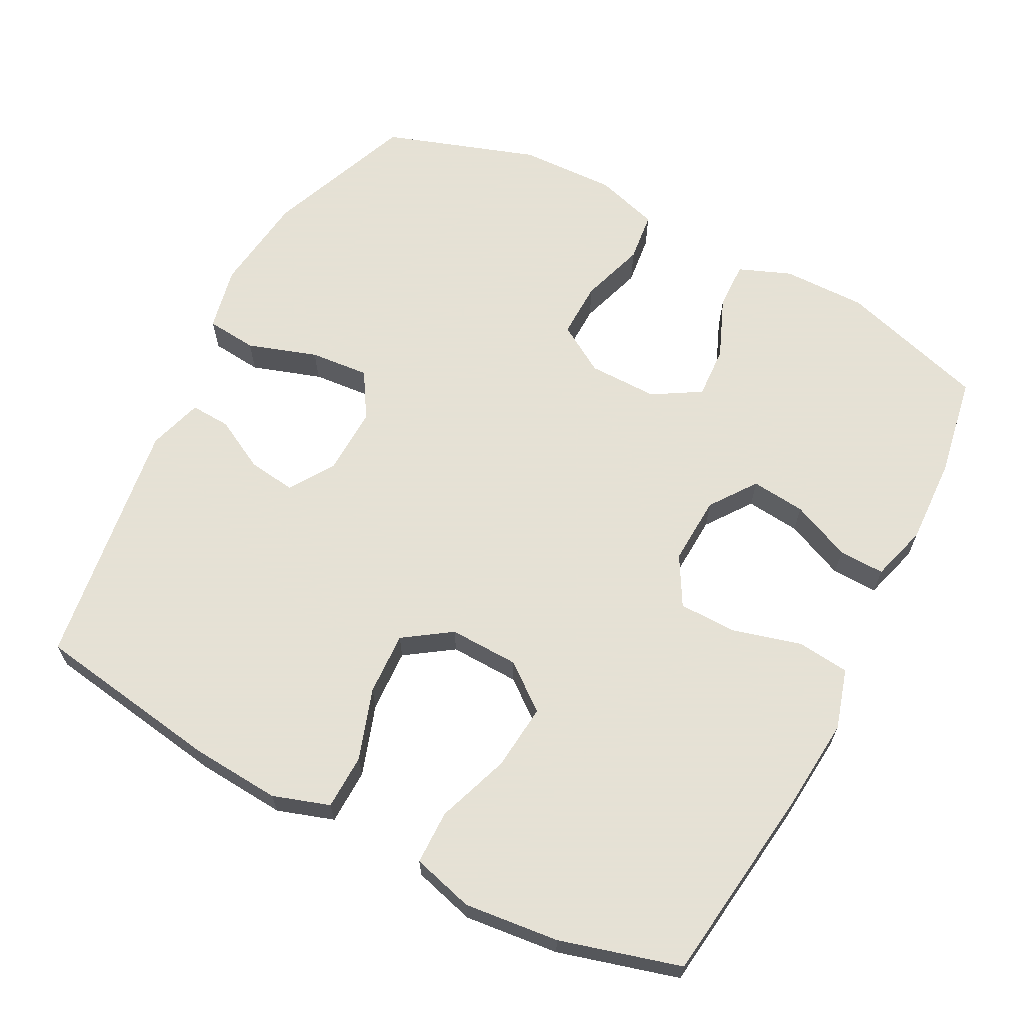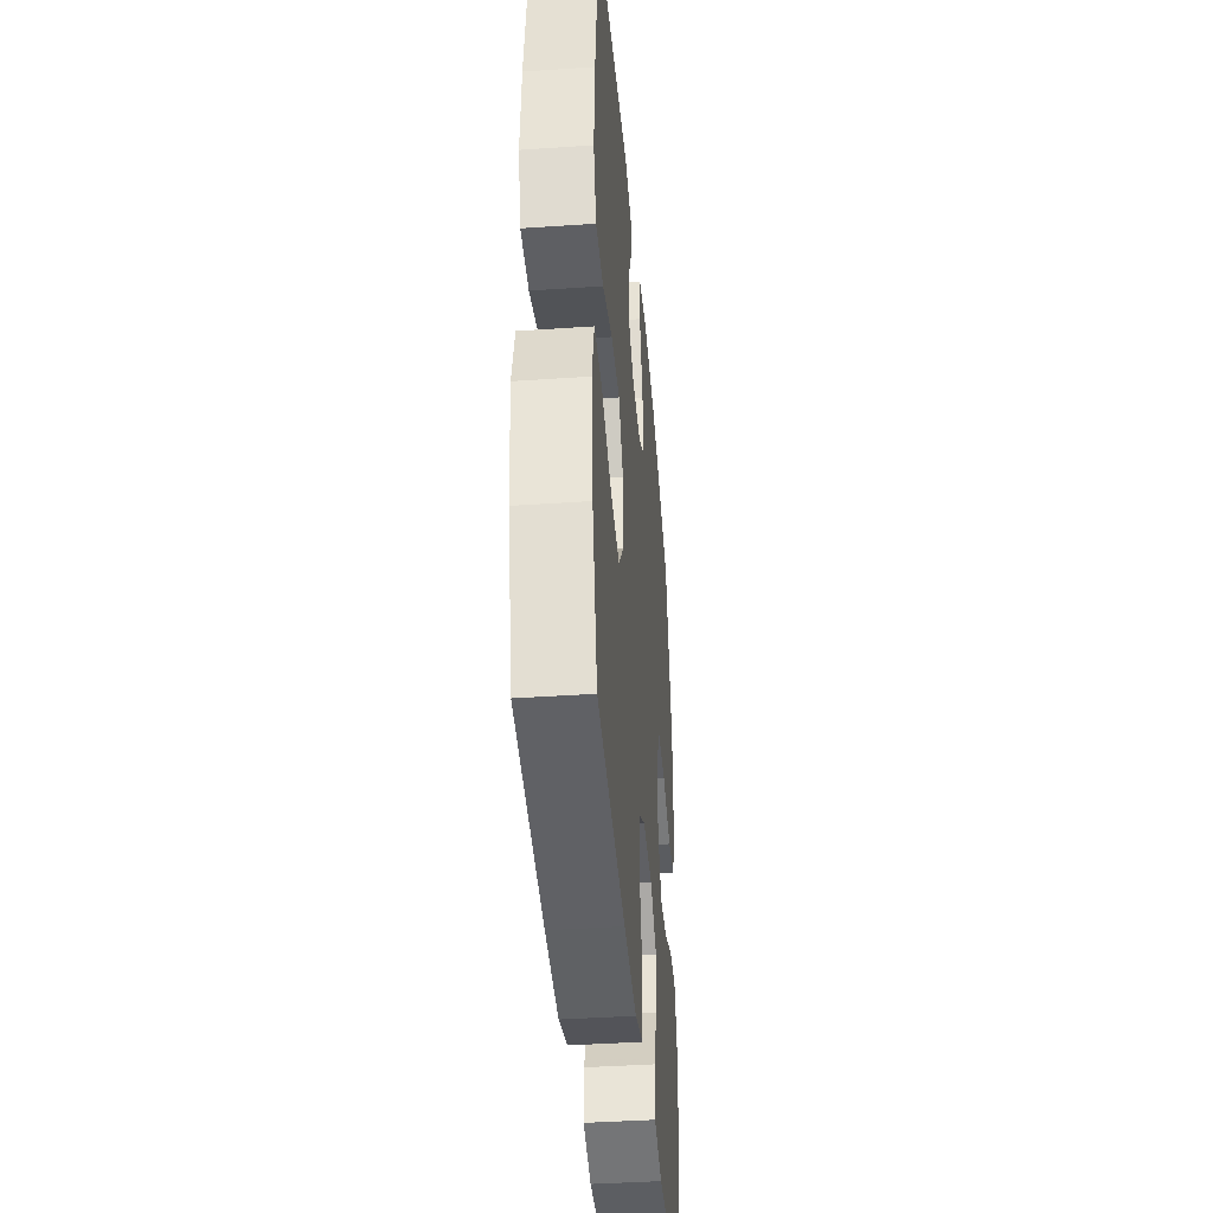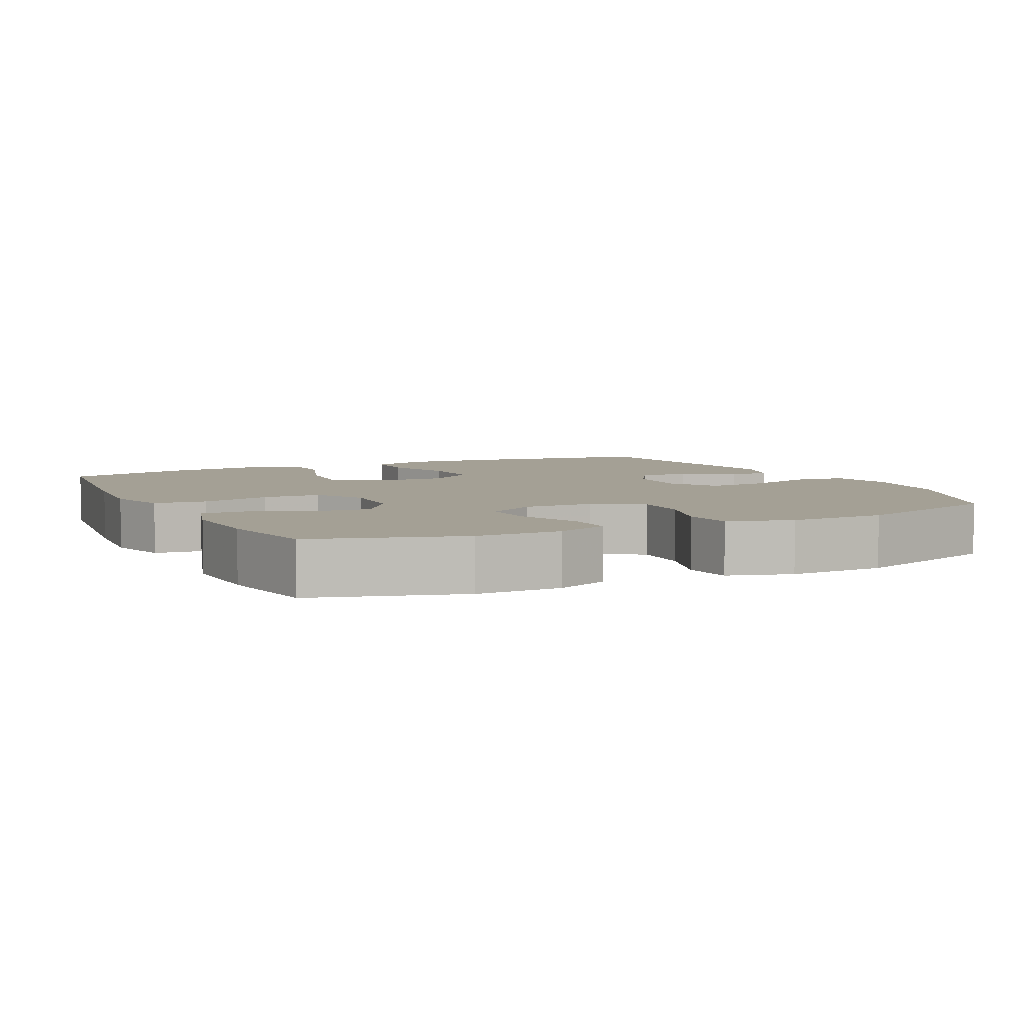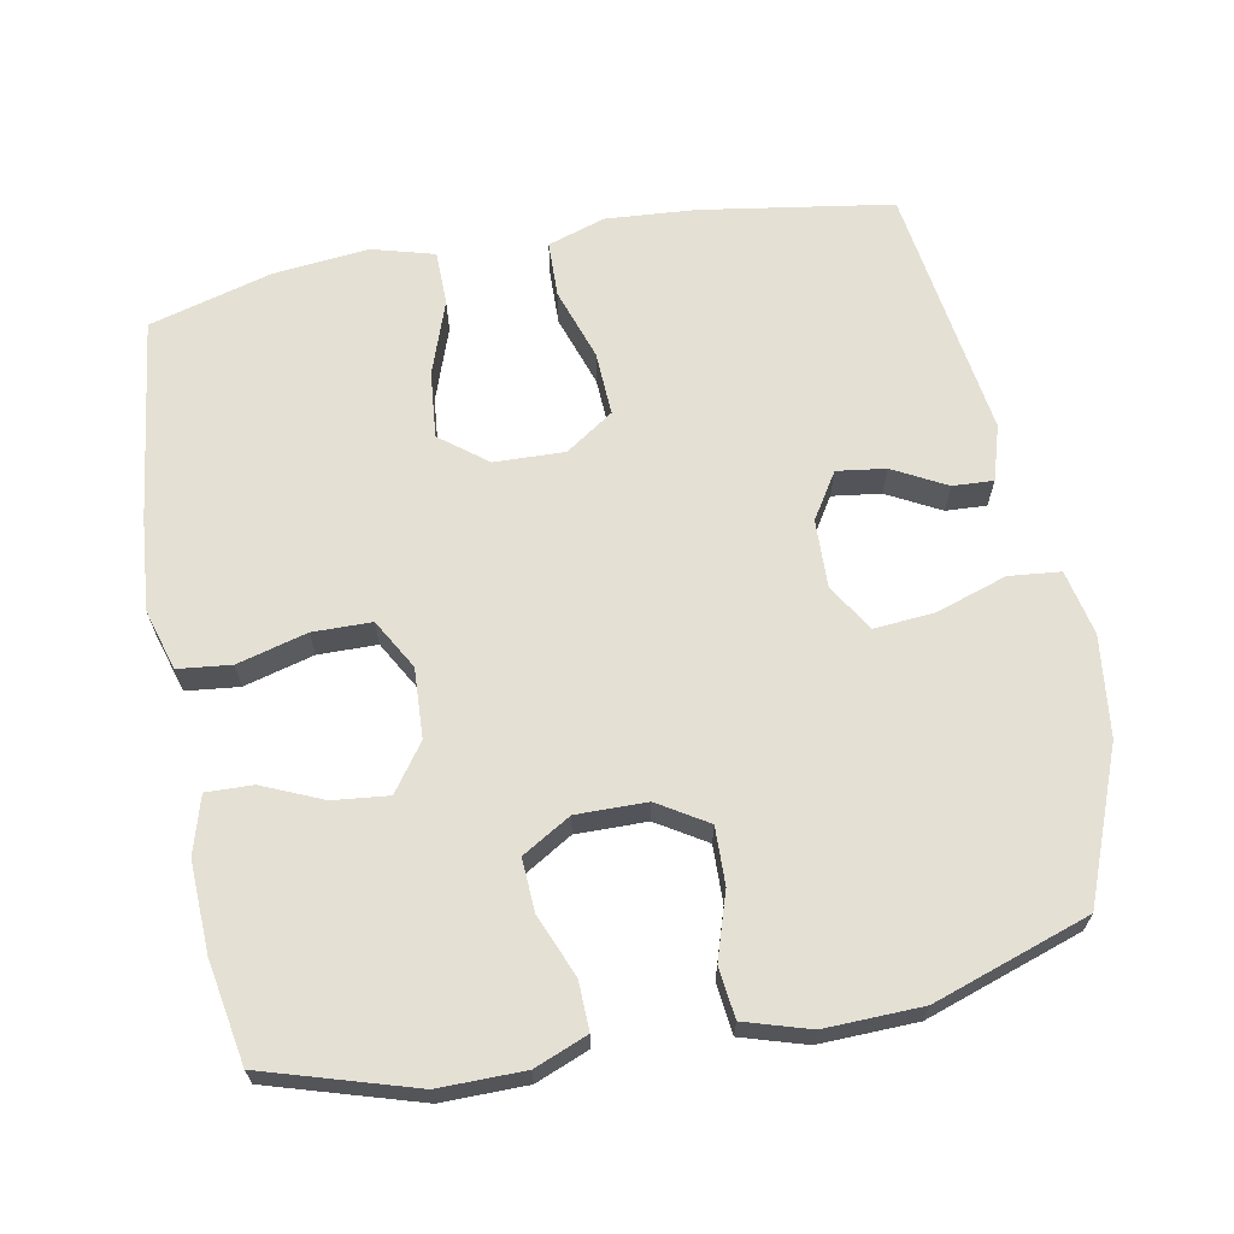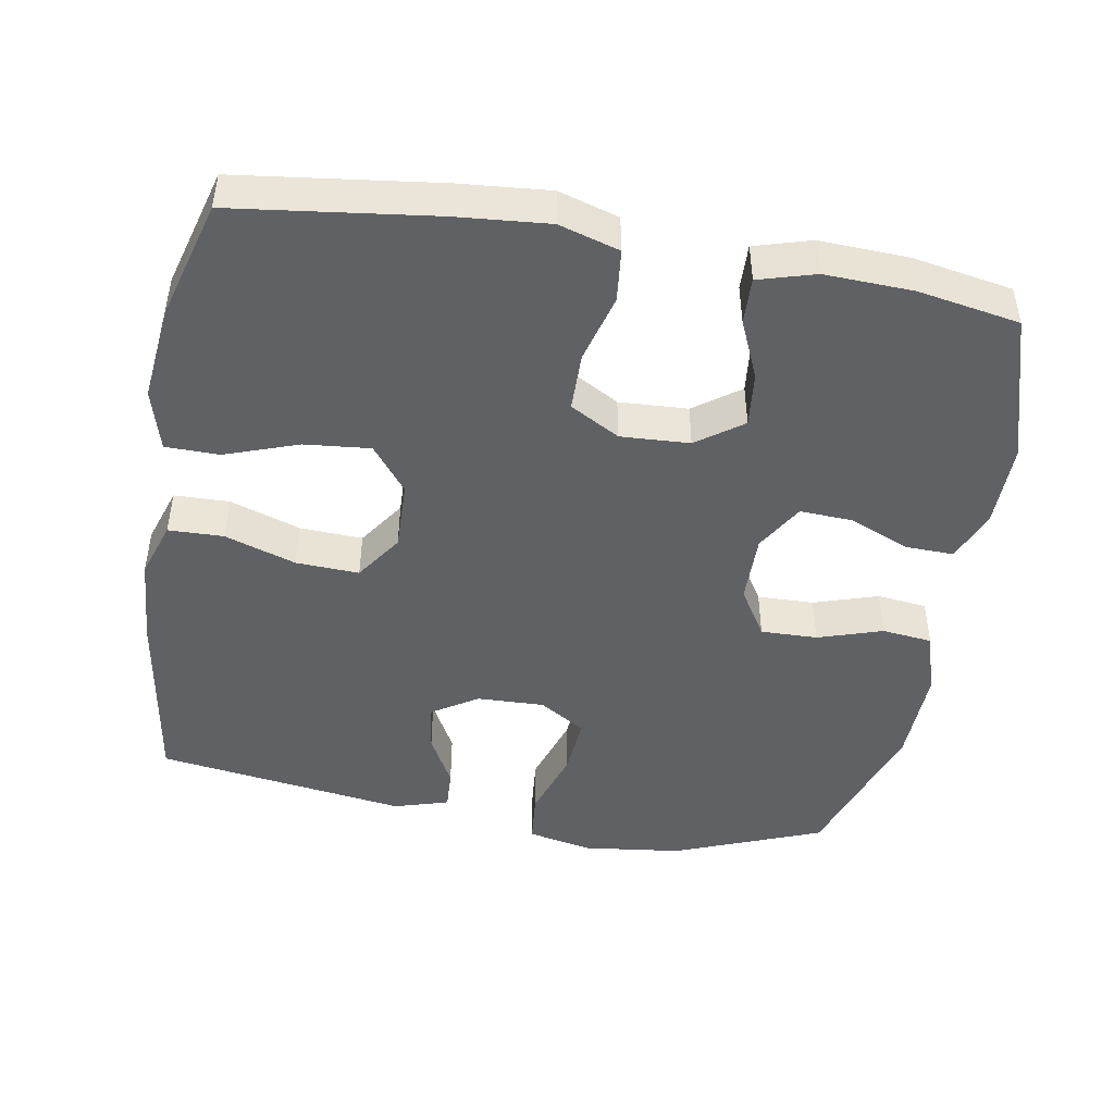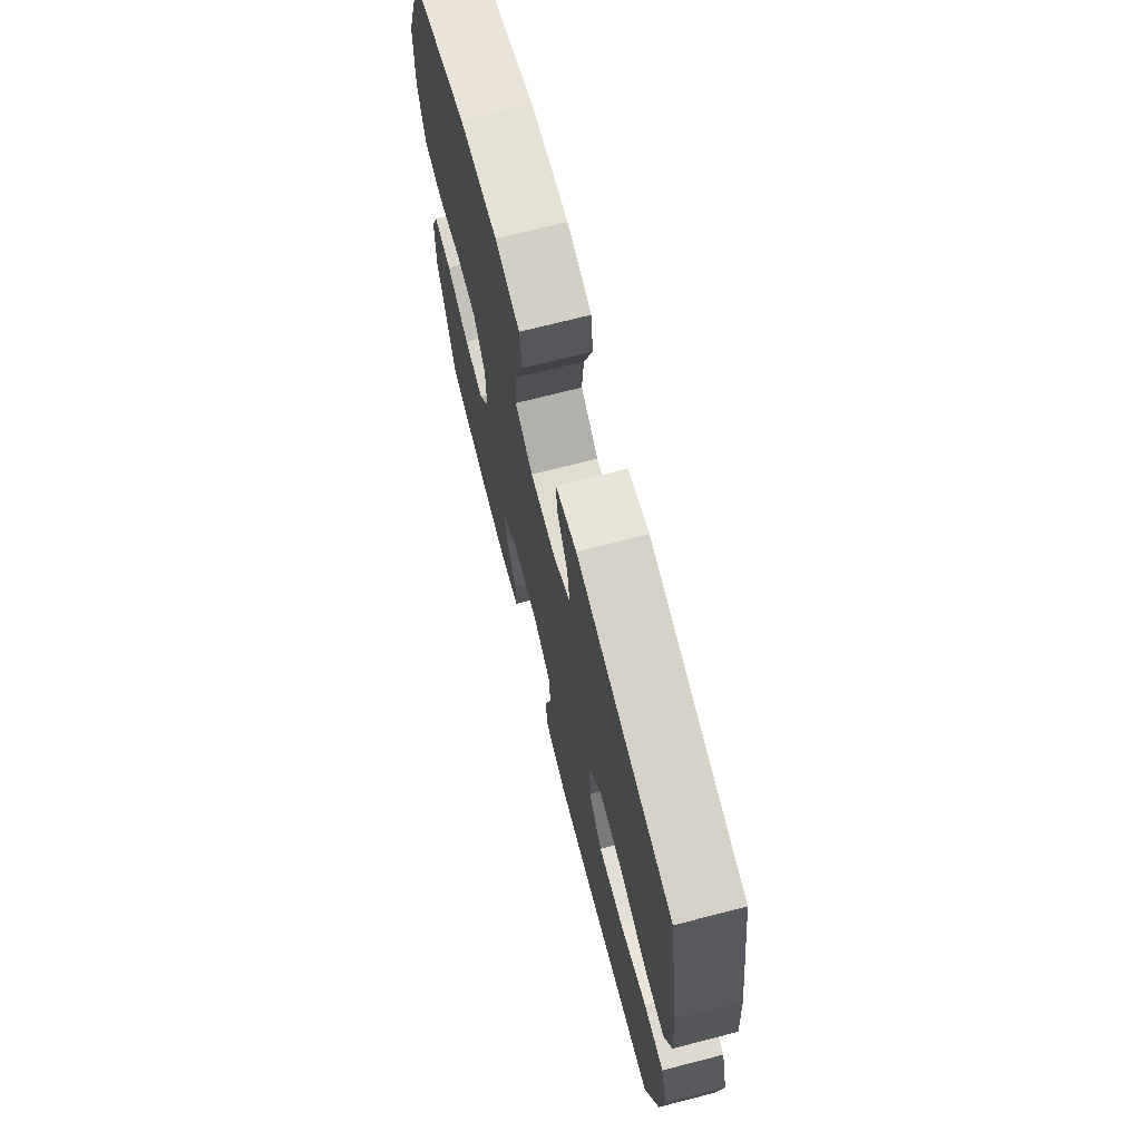
<metadata>
{"format":"obj","ext":"obj","renderer":"f3d","projection":"perspective","resolution":1024,"background":"white","views":[{"elev":64.9,"azim":117.5,"up":"+Y"},{"elev":-40.4,"azim":94.8,"up":"+Z"},{"elev":5.7,"azim":-116.1,"up":"+Y"},{"elev":65.8,"azim":-100.7,"up":"+Y"},{"elev":-46.5,"azim":170.1,"up":"+Y"},{"elev":71.1,"azim":75.6,"up":"+Z"}]}
</metadata>
<code>
v -0.5 0.07 -0.5
v -0.562 0.07 -0.295
v -0.561 0.07 -0.178
v -0.532 0.07 -0.105
v -0.465 0.07 -0.107
v -0.38 0.07 -0.142
v -0.307 0.07 -0.146
v -0.267 0.07 -0.079
v -0.268 0.07 0.018
v -0.31 0.07 0.086
v -0.389 0.07 0.084
v -0.479 0.07 0.055
v -0.549 0.07 0.063
v -0.576 0.07 0.152
v -0.572 0.07 0.286
v -0.5 0.07 0.5
v -0.293 0.07 0.581
v -0.155 0.07 0.598
v -0.065 0.07 0.579
v -0.058 0.07 0.508
v -0.09 0.07 0.411
v -0.097 0.07 0.328
v -0.032 0.07 0.288
v 0.062 0.07 0.291
v 0.125 0.07 0.331
v 0.116 0.07 0.398
v 0.077 0.07 0.471
v 0.074 0.07 0.527
v 0.15 0.07 0.55
v 0.5 0.07 0.5
v 0.541 0.07 0.237
v 0.55 0.07 0.113
v 0.524 0.07 0.034
v 0.447 0.07 0.032
v 0.348 0.07 0.065
v 0.26 0.07 0.069
v 0.215 0.07 0.003
v 0.218 0.07 -0.094
v 0.268 0.07 -0.158
v 0.36 0.07 -0.149
v 0.462 0.07 -0.113
v 0.537 0.07 -0.114
v 0.561 0.07 -0.2
v 0.547 0.07 -0.332
v 0.5 0.07 -0.5
v 0.22 0.07 -0.536
v 0.093 0.07 -0.547
v 0.009 0.07 -0.522
v 0.001 0.07 -0.449
v 0.027 0.07 -0.353
v 0.026 0.07 -0.272
v -0.043 0.07 -0.233
v -0.139 0.07 -0.238
v -0.203 0.07 -0.284
v -0.195 0.07 -0.36
v -0.159 0.07 -0.443
v -0.157 0.07 -0.507
v -0.236 0.07 -0.53
v -0.359 0.07 -0.525
v -0.5 0 -0.5
v -0.562 0 -0.295
v -0.561 0 -0.178
v -0.532 0 -0.105
v -0.465 0 -0.107
v -0.38 0 -0.142
v -0.307 0 -0.146
v -0.267 0 -0.079
v -0.268 0 0.018
v -0.31 0 0.086
v -0.389 0 0.084
v -0.479 0 0.055
v -0.549 0 0.063
v -0.576 0 0.152
v -0.572 0 0.286
v -0.5 0 0.5
v -0.293 0 0.581
v -0.155 0 0.598
v -0.065 0 0.579
v -0.058 0 0.508
v -0.09 0 0.411
v -0.097 0 0.328
v -0.032 0 0.288
v 0.062 0 0.291
v 0.125 0 0.331
v 0.116 0 0.398
v 0.077 0 0.471
v 0.074 0 0.527
v 0.15 0 0.55
v 0.5 0 0.5
v 0.541 0 0.237
v 0.55 0 0.113
v 0.524 0 0.034
v 0.447 0 0.032
v 0.348 0 0.065
v 0.26 0 0.069
v 0.215 0 0.003
v 0.218 0 -0.094
v 0.268 0 -0.158
v 0.36 0 -0.149
v 0.462 0 -0.113
v 0.537 0 -0.114
v 0.561 0 -0.2
v 0.547 0 -0.332
v 0.5 0 -0.5
v 0.22 0 -0.536
v 0.093 0 -0.547
v 0.009 0 -0.522
v 0.001 0 -0.449
v 0.027 0 -0.353
v 0.026 0 -0.272
v -0.043 0 -0.233
v -0.139 0 -0.238
v -0.203 0 -0.284
v -0.195 0 -0.36
v -0.159 0 -0.443
v -0.157 0 -0.507
v -0.236 0 -0.53
v -0.359 0 -0.525
f 4 5 6
f 3 4 6
f 2 3 6
f 1 2 6
f 59 1 6
f 58 59 6
f 57 58 6
f 56 57 6
f 55 56 6
f 54 55 6 7
f 53 54 7 8
f 52 53 8 9
f 51 52 9 10
f 48 49 50
f 47 48 50
f 46 47 50
f 45 46 50
f 44 45 50
f 43 44 50
f 42 43 50
f 41 42 50
f 40 41 50
f 39 40 50 51
f 38 39 51 10
f 33 34 35
f 32 33 35
f 31 32 35
f 30 31 35
f 29 30 35
f 28 29 35
f 27 28 35
f 26 27 35
f 25 26 35 36
f 24 25 36 37
f 19 20 21
f 18 19 21
f 17 18 21
f 16 17 21
f 15 16 21
f 14 15 21
f 13 14 21
f 12 13 21
f 11 12 21
f 10 11 21 22
f 37 38 10
f 24 37 10
f 23 24 10
f 10 22 23
f 65 64 63
f 65 63 62
f 65 62 61
f 65 61 60
f 65 60 118
f 65 118 117
f 65 117 116
f 65 116 115
f 65 115 114
f 66 65 114 113
f 67 66 113 112
f 68 67 112 111
f 69 68 111 110
f 109 108 107
f 109 107 106
f 109 106 105
f 109 105 104
f 109 104 103
f 109 103 102
f 109 102 101
f 109 101 100
f 109 100 99
f 110 109 99 98
f 69 110 98 97
f 94 93 92
f 94 92 91
f 94 91 90
f 94 90 89
f 94 89 88
f 94 88 87
f 94 87 86
f 94 86 85
f 95 94 85 84
f 96 95 84 83
f 80 79 78
f 80 78 77
f 80 77 76
f 80 76 75
f 80 75 74
f 80 74 73
f 80 73 72
f 80 72 71
f 80 71 70
f 81 80 70 69
f 69 97 96
f 69 96 83
f 69 83 82
f 82 81 69
f 1 60 61 2
f 2 61 62 3
f 3 62 63 4
f 4 63 64 5
f 5 64 65 6
f 6 65 66 7
f 7 66 67 8
f 8 67 68 9
f 9 68 69 10
f 10 69 70 11
f 11 70 71 12
f 12 71 72 13
f 13 72 73 14
f 14 73 74 15
f 15 74 75 16
f 16 75 76 17
f 17 76 77 18
f 18 77 78 19
f 19 78 79 20
f 20 79 80 21
f 21 80 81 22
f 22 81 82 23
f 23 82 83 24
f 24 83 84 25
f 25 84 85 26
f 26 85 86 27
f 27 86 87 28
f 28 87 88 29
f 29 88 89 30
f 30 89 90 31
f 31 90 91 32
f 32 91 92 33
f 33 92 93 34
f 34 93 94 35
f 35 94 95 36
f 36 95 96 37
f 37 96 97 38
f 38 97 98 39
f 39 98 99 40
f 40 99 100 41
f 41 100 101 42
f 42 101 102 43
f 43 102 103 44
f 44 103 104 45
f 45 104 105 46
f 46 105 106 47
f 47 106 107 48
f 48 107 108 49
f 49 108 109 50
f 50 109 110 51
f 51 110 111 52
f 52 111 112 53
f 53 112 113 54
f 54 113 114 55
f 55 114 115 56
f 56 115 116 57
f 57 116 117 58
f 58 117 118 59
f 59 118 60 1

</code>
